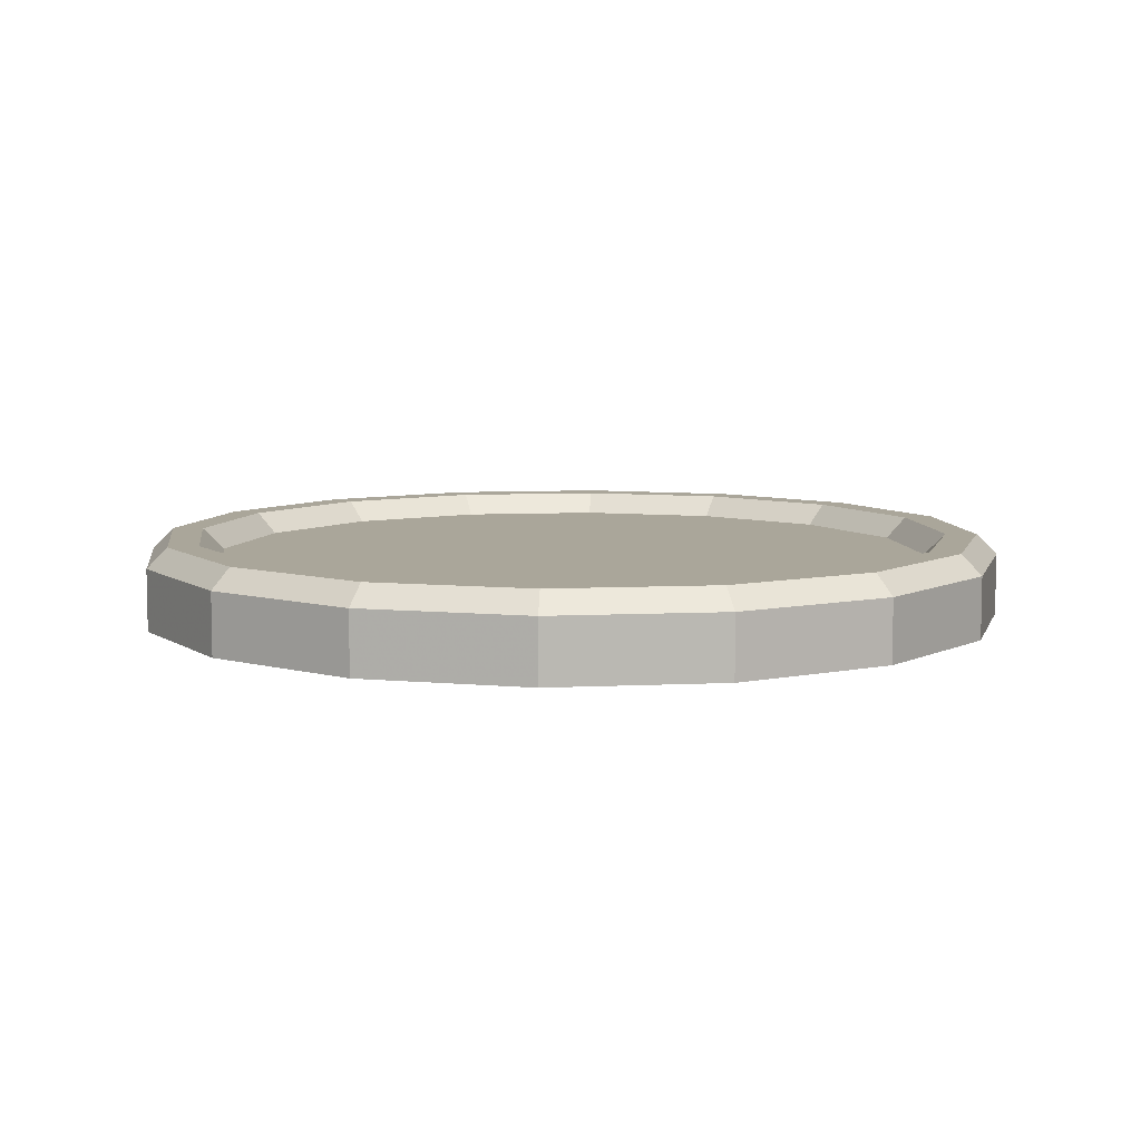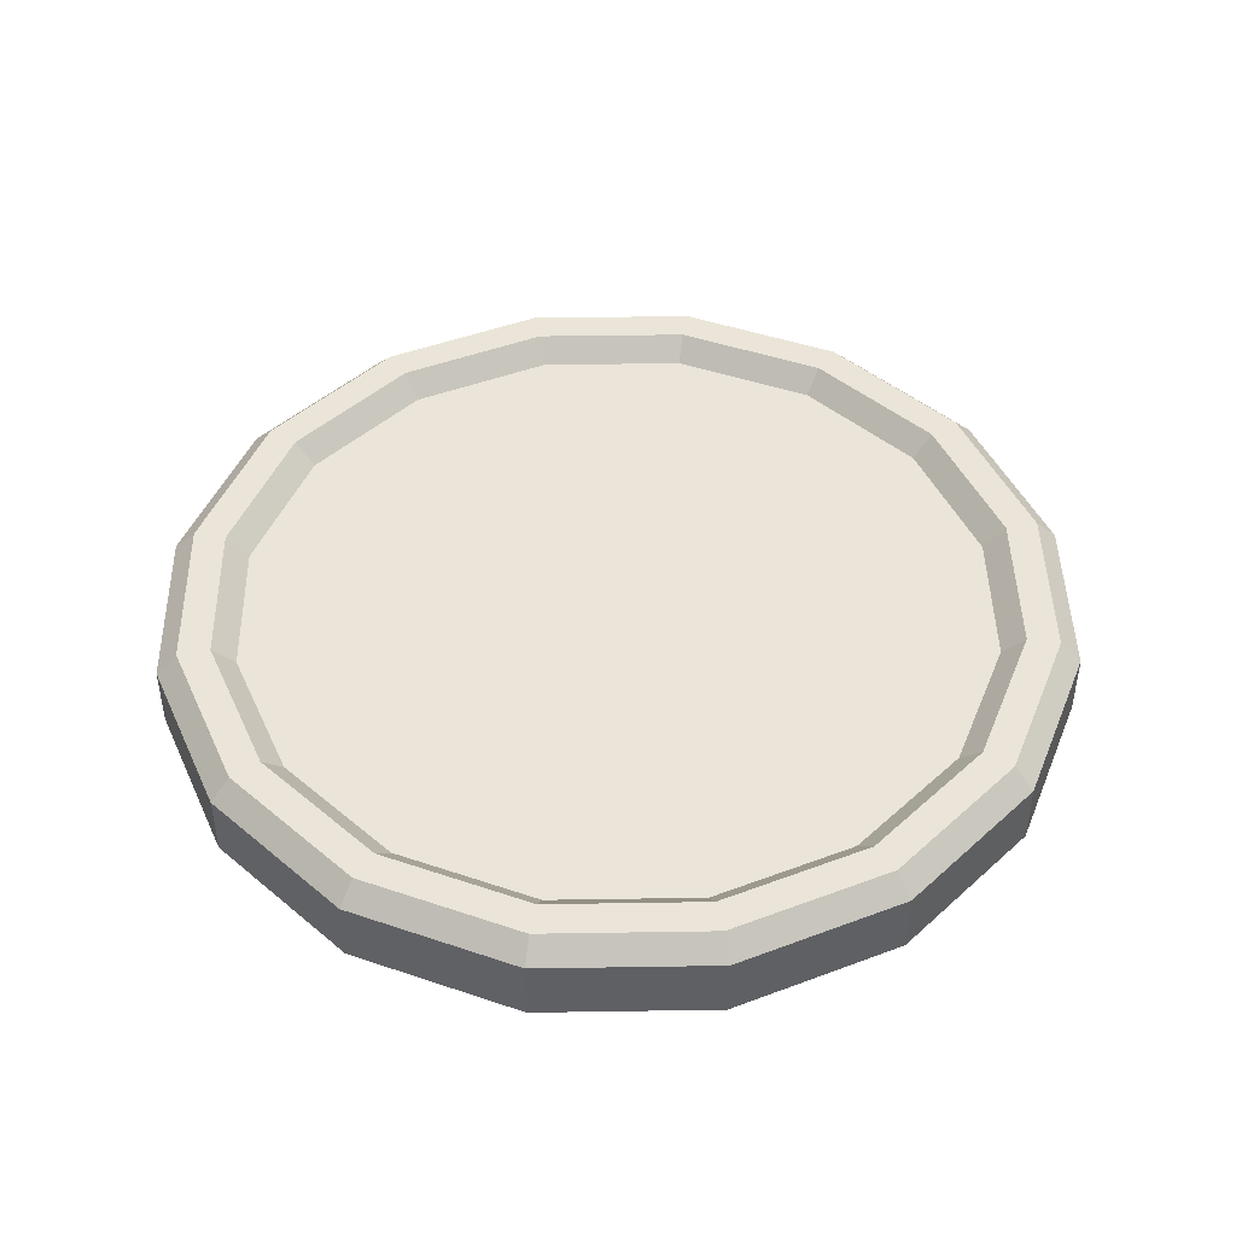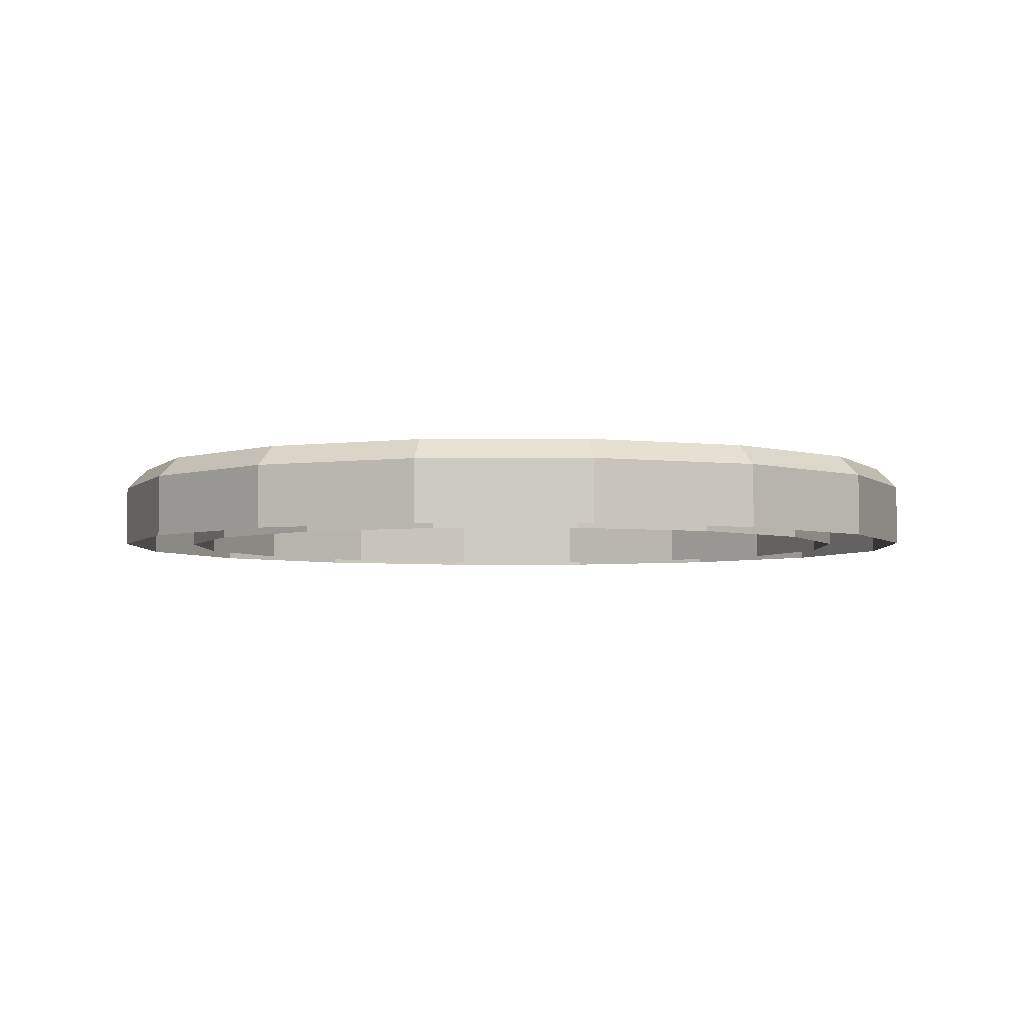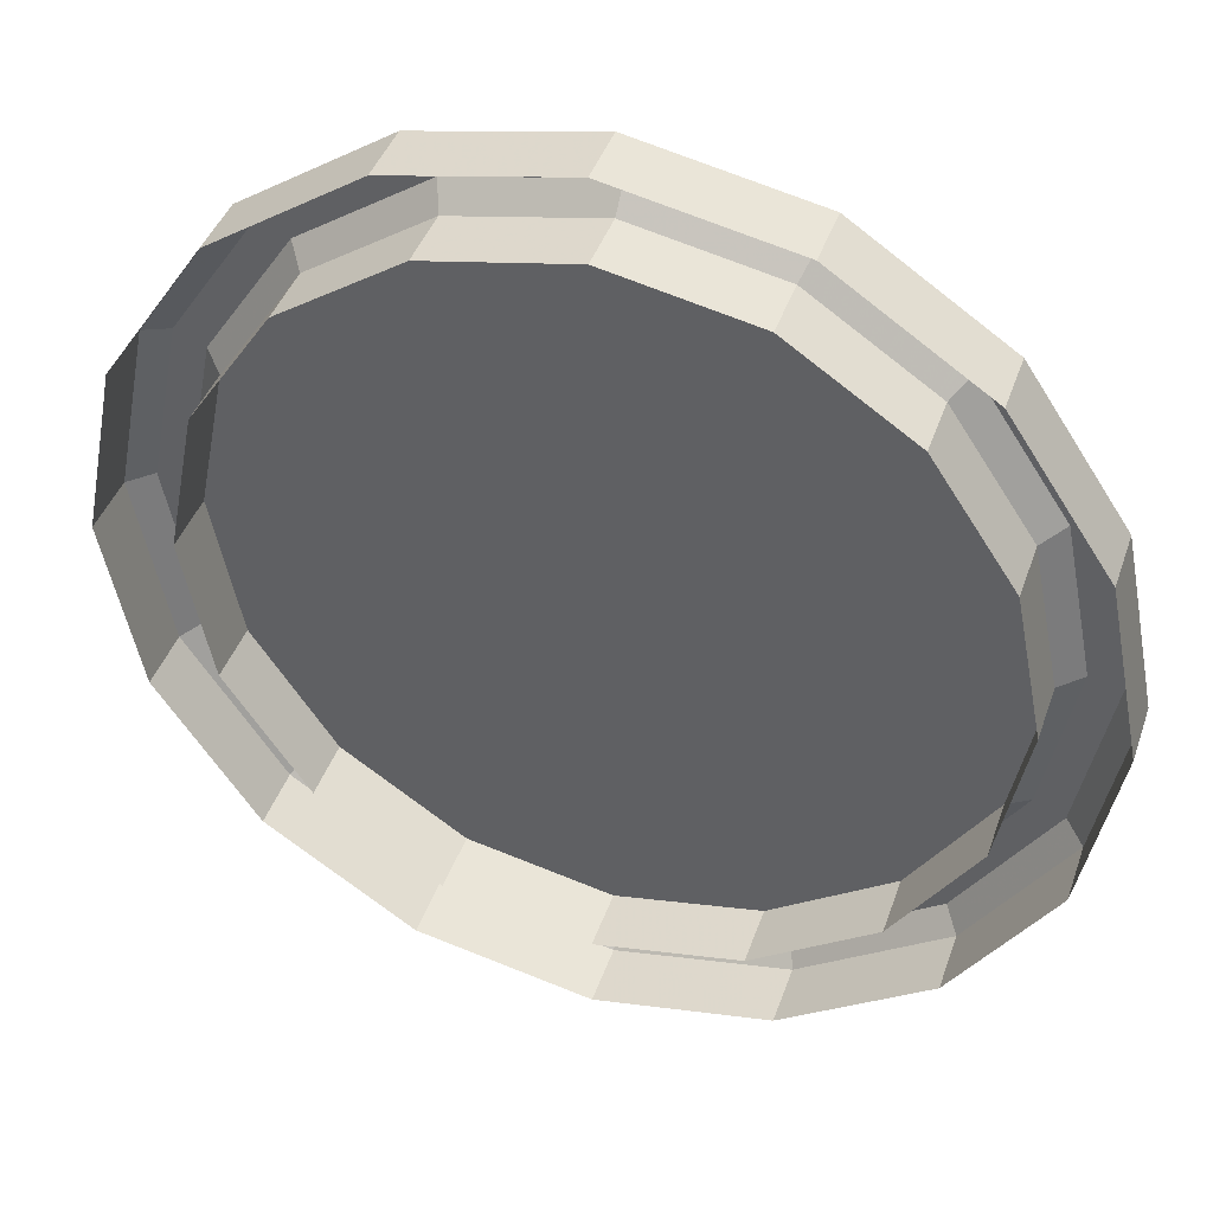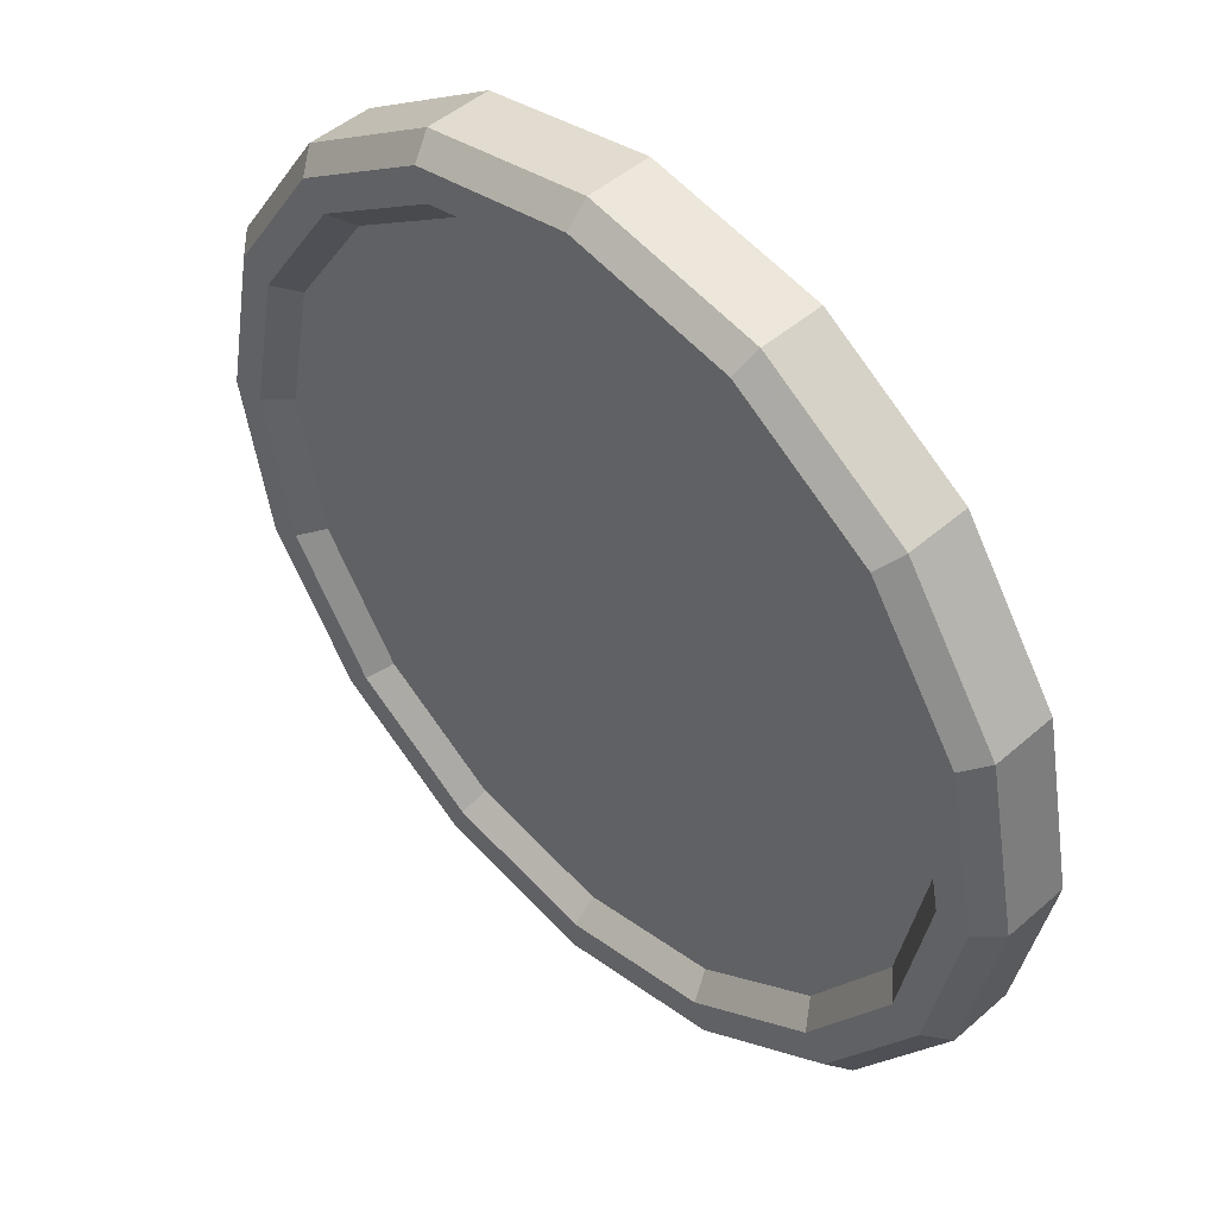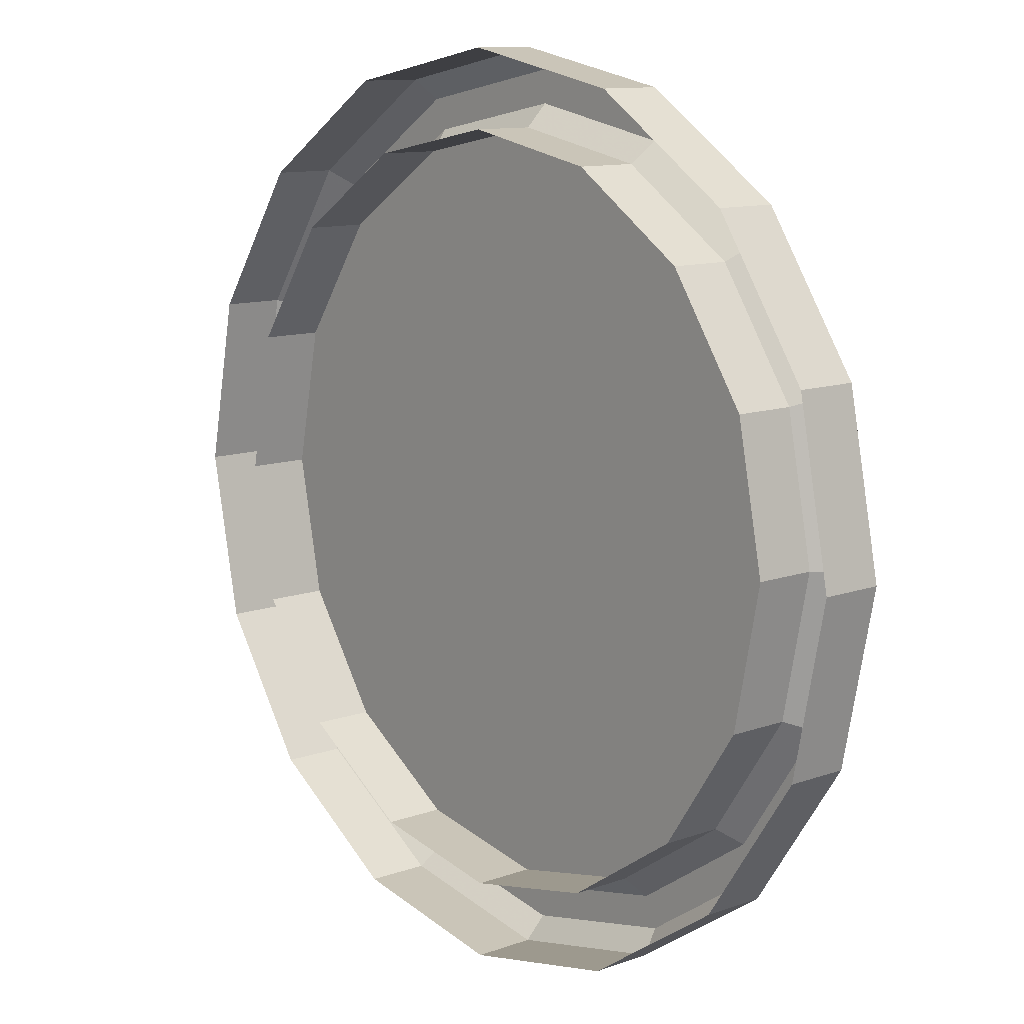
<metadata>
{"format":"obj","ext":"obj","renderer":"f3d","projection":"perspective","resolution":1024,"background":"white","views":[{"elev":7.8,"azim":-63.9,"up":"+Z"},{"elev":45.3,"azim":167.7,"up":"+Z"},{"elev":-4.1,"azim":-100.2,"up":"+Z"},{"elev":41.8,"azim":-161.6,"up":"+Y"},{"elev":47.3,"azim":45.4,"up":"+Y"},{"elev":11.3,"azim":-131.2,"up":"+Y"}]}
</metadata>
<code>
g ventana_Circle.004
v 0.318 0.7676 0.0255
v 0.5875 0.5875 0.0255
v 0.7676 0.318 0.0255
v 0.8309 0 0.0255
v 0.7676 -0.318 0.0255
v 0.5875 -0.5875 0.0255
v 0.318 -0.7676 0.0255
v -0 -0.8309 0.0255
v -0.318 -0.7676 0.0255
v -0.5875 -0.5875 0.0255
v -0.7676 -0.318 0.0255
v -0.8309 -0 0.0255
v -0.7676 0.318 0.0255
v -0.5875 0.5875 0.0255
v -0.318 0.7676 0.0255
v 0 0.8309 0.0255
v 0 1 -0.1141
v -0.3827 0.9239 -0.1141
v -0.7071 0.7071 -0.1141
v -0.9239 0.3827 -0.1141
v -1 -0 -0.1141
v -0.9239 -0.3827 -0.1141
v -0.7071 -0.7071 -0.1141
v -0.3827 -0.9239 -0.1141
v -0 -1 -0.1141
v 0.3827 -0.9239 -0.1141
v 0.7071 -0.7071 -0.1141
v 0.9239 -0.3827 -0.1141
v 1 0 -0.1141
v 0.9239 0.3827 -0.1141
v 0.7071 0.7071 -0.1141
v 0.3827 0.9239 -0.1141
v 0 0.8309 -0.1141
v -0.318 0.7676 -0.1141
v -0.5875 0.5875 -0.1141
v -0.7676 0.318 -0.1141
v -0.8309 -0 -0.1141
v -0.7676 -0.318 -0.1141
v -0.5875 -0.5875 -0.1141
v -0.318 -0.7676 -0.1141
v -0 -0.8309 -0.1141
v 0.318 -0.7676 -0.1141
v 0.5875 -0.5875 -0.1141
v 0.7676 -0.318 -0.1141
v 0.8309 0 -0.1141
v 0.7676 0.318 -0.1141
v 0.5875 0.5875 -0.1141
v 0.318 0.7676 -0.1141
v 0 0.8309 0.0255
v 0 0.8804 0.0741
v -0.3369 0.8134 0.0741
v -0.318 0.7676 0.0255
v -0.6226 0.6226 0.0741
v -0.5875 0.5875 0.0255
v -0.8134 0.3369 0.0741
v -0.7676 0.318 0.0255
v -0.8804 -0 0.0741
v -0.8309 -0 0.0255
v -0.8134 -0.3369 0.0741
v -0.7676 -0.318 0.0255
v -0.6226 -0.6226 0.0741
v -0.5875 -0.5875 0.0255
v -0.3369 -0.8134 0.0741
v -0.318 -0.7676 0.0255
v -0 -0.8804 0.0741
v -0 -0.8309 0.0255
v 0.3369 -0.8134 0.0741
v 0.318 -0.7676 0.0255
v 0.6226 -0.6226 0.0741
v 0.5875 -0.5875 0.0255
v 0.8134 -0.3369 0.0741
v 0.7676 -0.318 0.0255
v 0.8804 0 0.0741
v 0.8309 0 0.0255
v 0.8134 0.3369 0.0741
v 0.7676 0.318 0.0255
v 0.6226 0.6226 0.0741
v 0.5875 0.5875 0.0255
v 0.3369 0.8134 0.0741
v 0.318 0.7676 0.0255
v 0 0.9525 0.0741
v 0 1 0.02749
v -0.3827 0.9239 0.02749
v -0.3645 0.88 0.0741
v -0.7071 0.7071 0.02749
v -0.6735 0.6735 0.0741
v -0.9239 0.3827 0.02749
v -0.88 0.3645 0.0741
v -1 -0 0.02749
v -0.9525 -0 0.0741
v -0.9239 -0.3827 0.02749
v -0.88 -0.3645 0.0741
v -0.7071 -0.7071 0.02749
v -0.6735 -0.6735 0.0741
v -0.3827 -0.9239 0.02749
v -0.3645 -0.88 0.0741
v -0 -1 0.02749
v -0 -0.9525 0.0741
v 0.3827 -0.9239 0.02749
v 0.3645 -0.88 0.0741
v 0.7071 -0.7071 0.02749
v 0.6735 -0.6735 0.0741
v 0.9239 -0.3827 0.02749
v 0.88 -0.3645 0.0741
v 1 0 0.02749
v 0.9525 0 0.0741
v 0.9239 0.3827 0.02749
v 0.88 0.3645 0.0741
v 0.7071 0.7071 0.02749
v 0.6735 0.6735 0.0741
v 0.3827 0.9239 0.02749
v 0.3645 0.88 0.0741
v 0 0 0.0255
f 88 90 57 55
f 104 106 73 71
f 90 92 59 57
f 106 108 75 73
f 92 94 61 59
f 108 110 77 75
f 94 96 63 61
f 110 112 79 77
f 96 98 65 63
f 98 100 67 65
f 112 81 50 79
f 83 82 17 18
f 100 102 69 67
f 86 88 55 53
f 102 104 71 69
f 56 58 37 36
f 72 74 45 44
f 58 60 38 37
f 74 76 46 45
f 60 62 39 38
f 76 78 47 46
f 62 64 40 39
f 78 80 48 47
f 64 66 41 40
f 66 68 42 41
f 80 49 33 48
f 82 111 32 17
f 68 70 43 42
f 54 56 36 35
f 70 72 44 43
f 109 107 30 31
f 95 93 23 24
f 111 109 31 32
f 97 95 24 25
f 84 86 53 51
f 52 54 35 34
f 99 97 25 26
f 85 83 18 19
f 101 99 26 27
f 87 85 19 20
f 103 101 27 28
f 89 87 20 21
f 105 103 28 29
f 91 89 21 22
f 107 105 29 30
f 93 91 22 23
f 52 49 50 51
f 54 52 51 53
f 56 54 53 55
f 58 56 55 57
f 60 58 57 59
f 62 60 59 61
f 64 62 61 63
f 66 64 63 65
f 68 66 65 67
f 70 68 67 69
f 72 70 69 71
f 74 72 71 73
f 76 74 73 75
f 78 76 75 77
f 80 78 77 79
f 49 80 79 50
f 49 52 34 33
f 84 81 82 83
f 86 84 83 85
f 88 86 85 87
f 90 88 87 89
f 92 90 89 91
f 94 92 91 93
f 96 94 93 95
f 98 96 95 97
f 100 98 97 99
f 102 100 99 101
f 104 102 101 103
f 106 104 103 105
f 108 106 105 107
f 110 108 107 109
f 112 110 109 111
f 81 112 111 82
f 81 84 51 50
f 1 113 2
f 9 113 10
f 13 113 14
f 15 113 16
f 2 113 3
f 4 113 5
f 12 113 13
f 16 113 1
f 5 113 6
f 3 113 4
f 8 113 9
f 7 113 8
f 14 113 15
f 11 113 12
f 6 113 7
f 10 113 11

</code>
